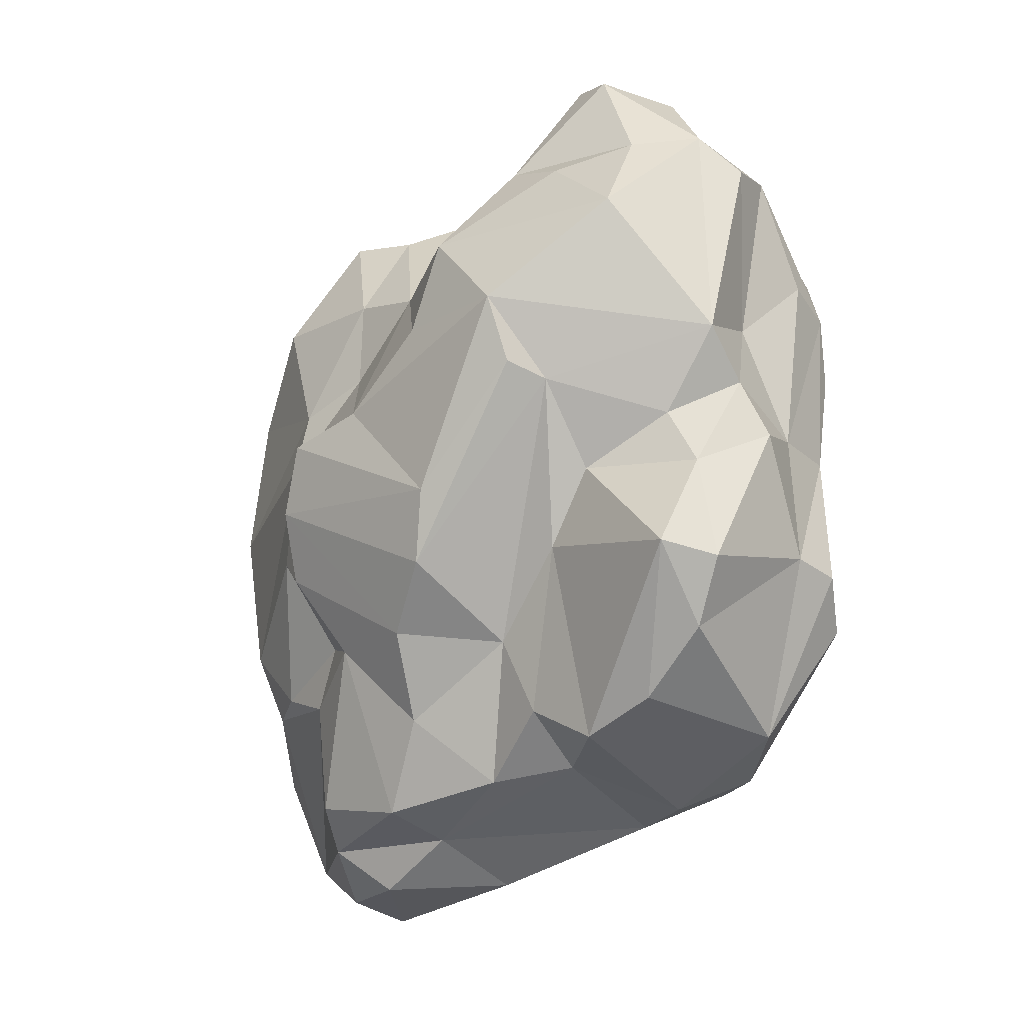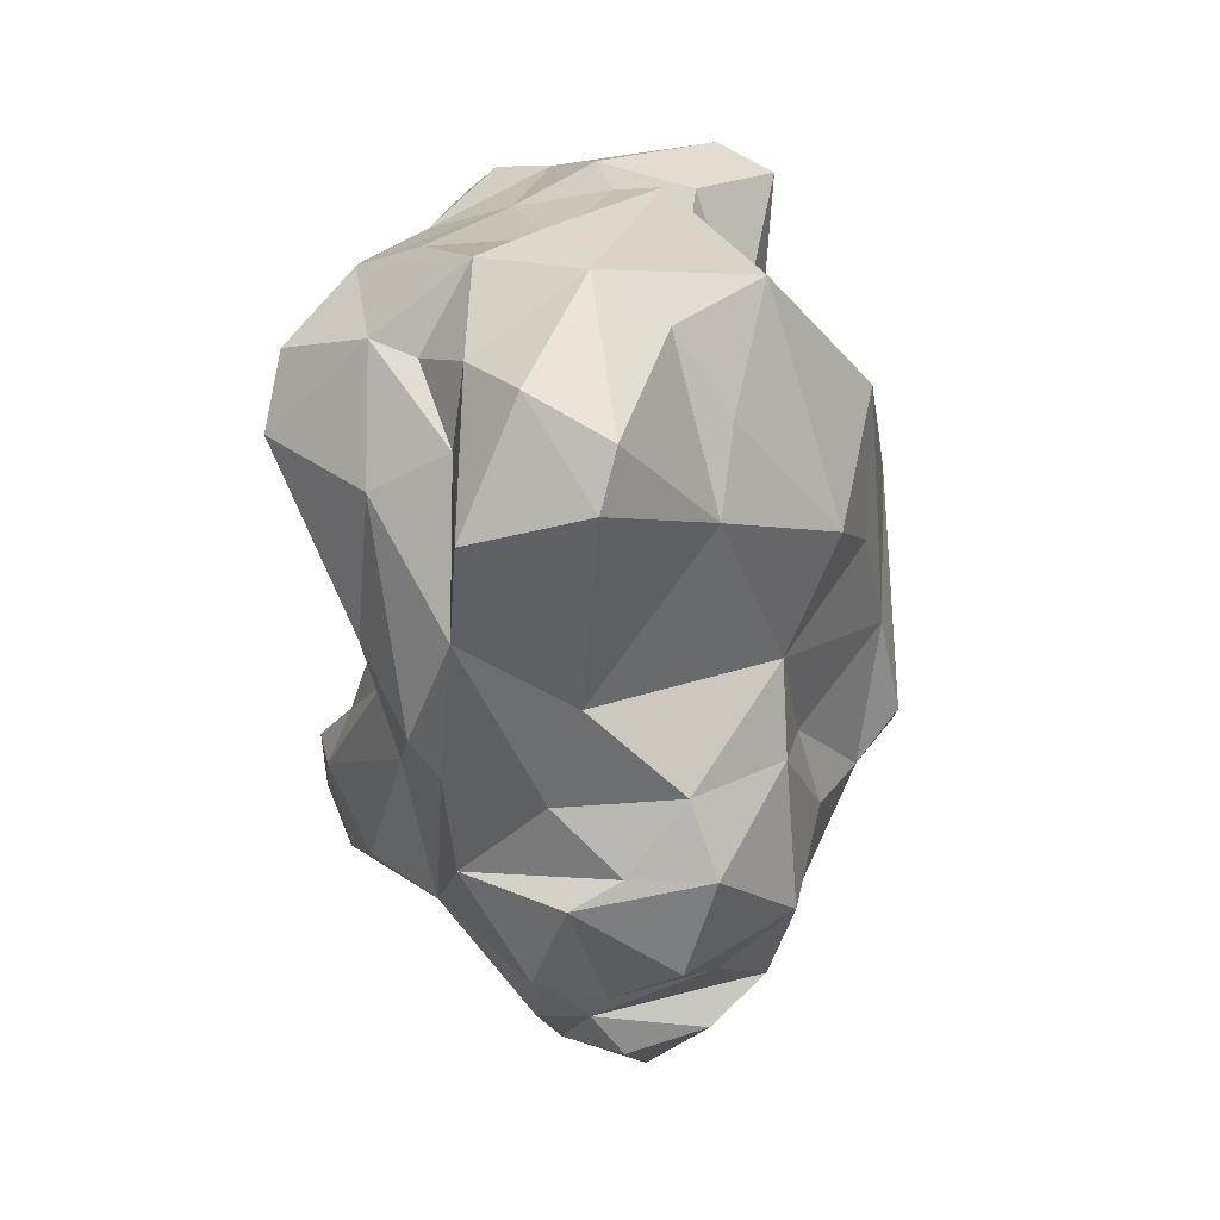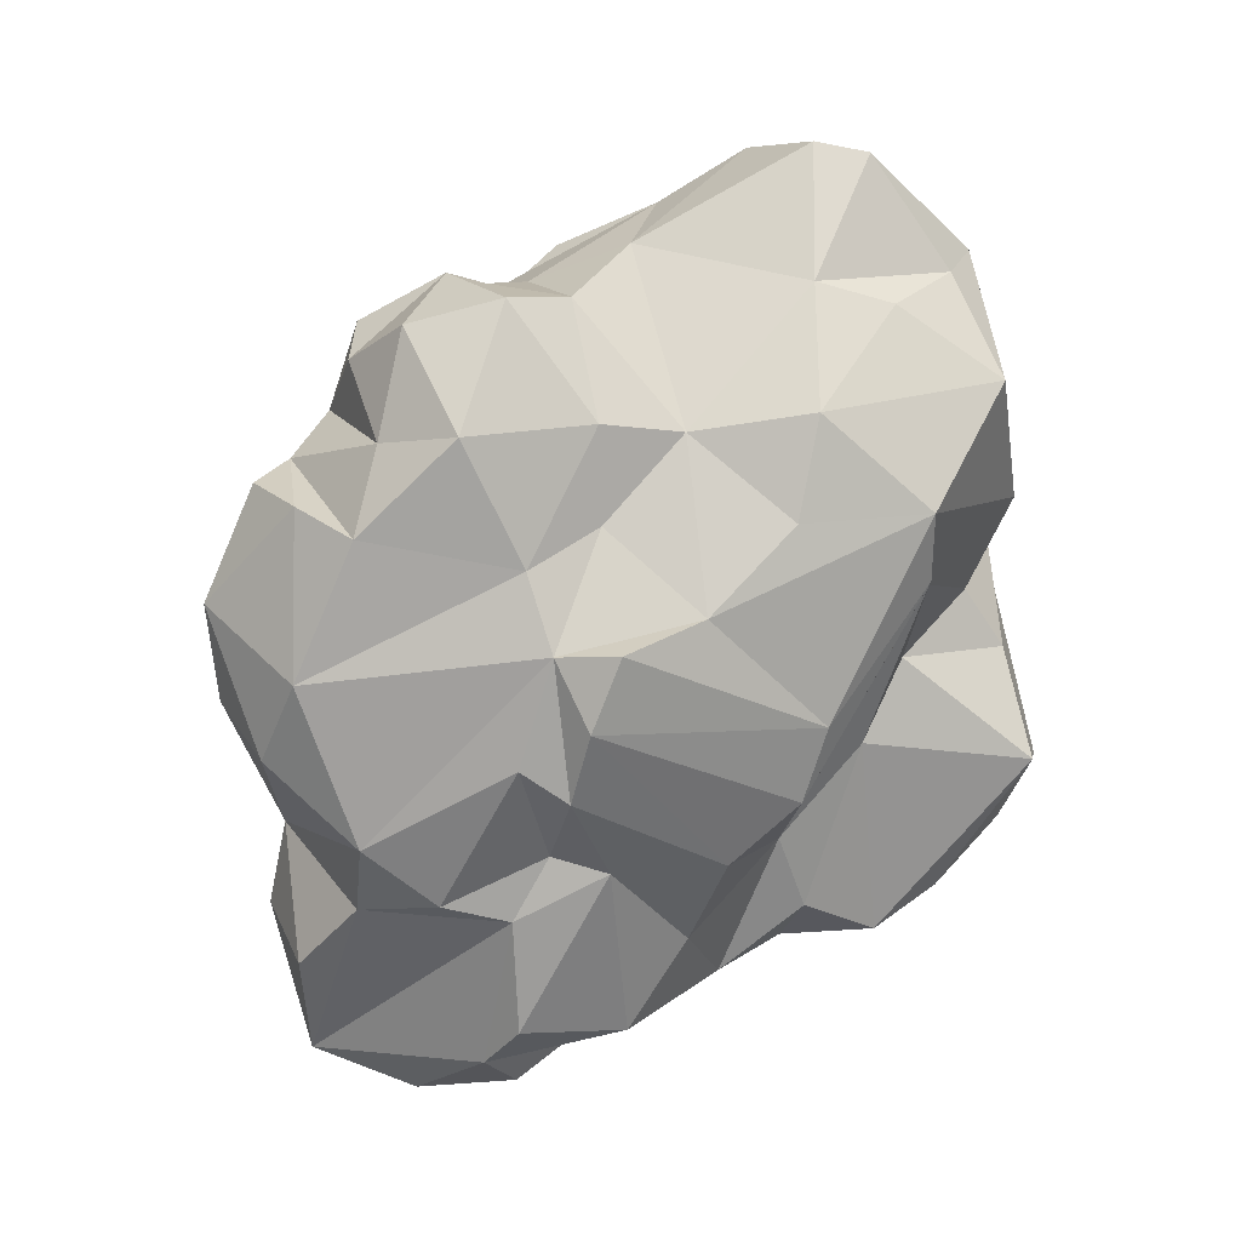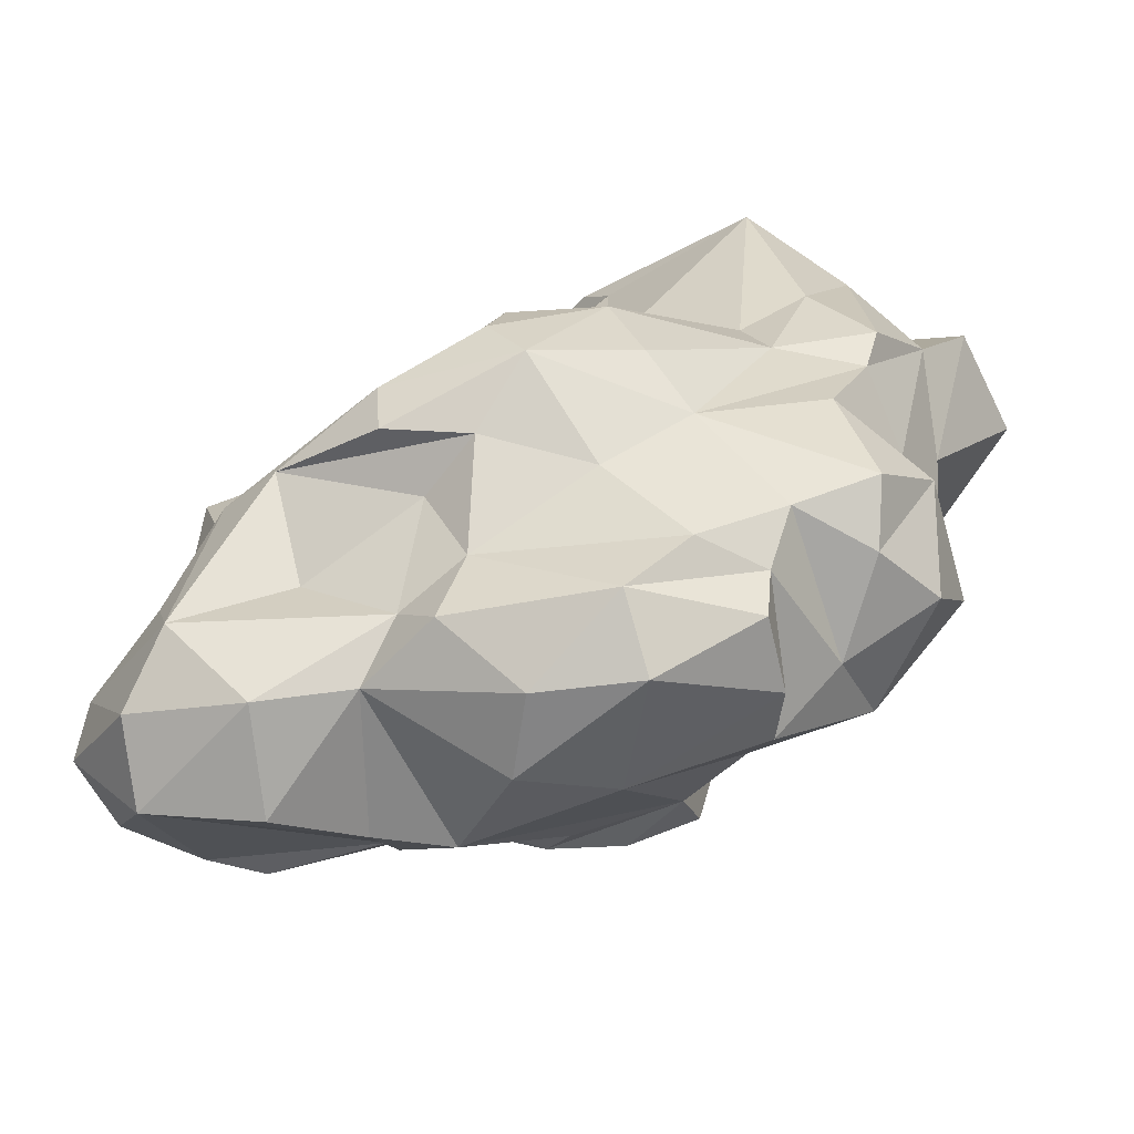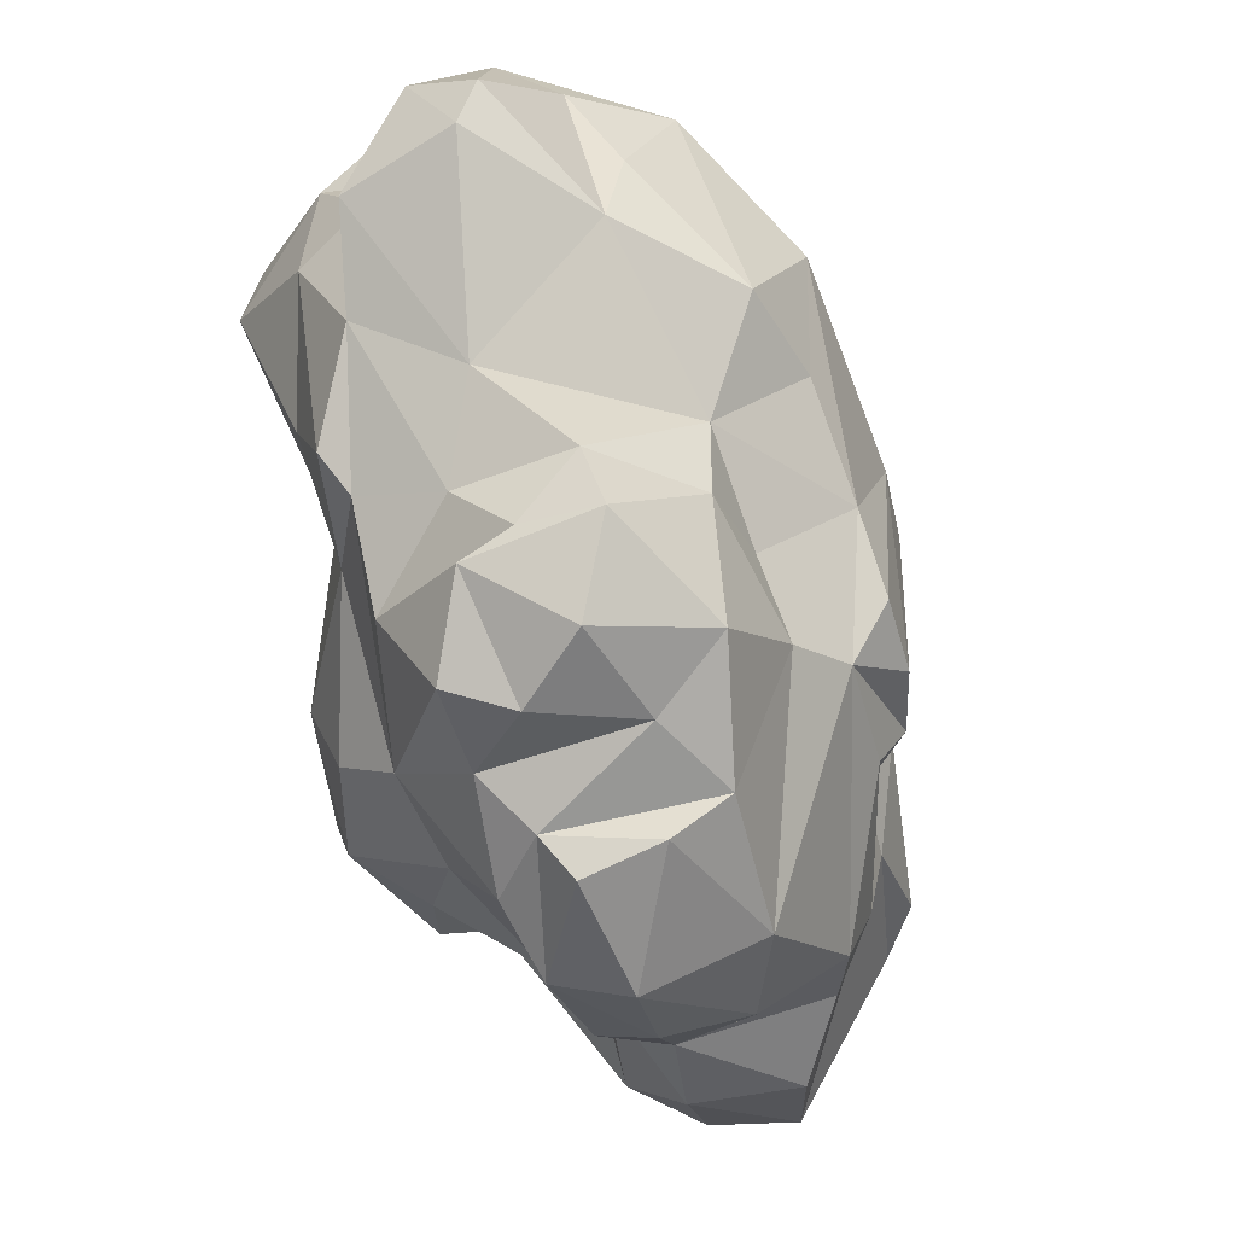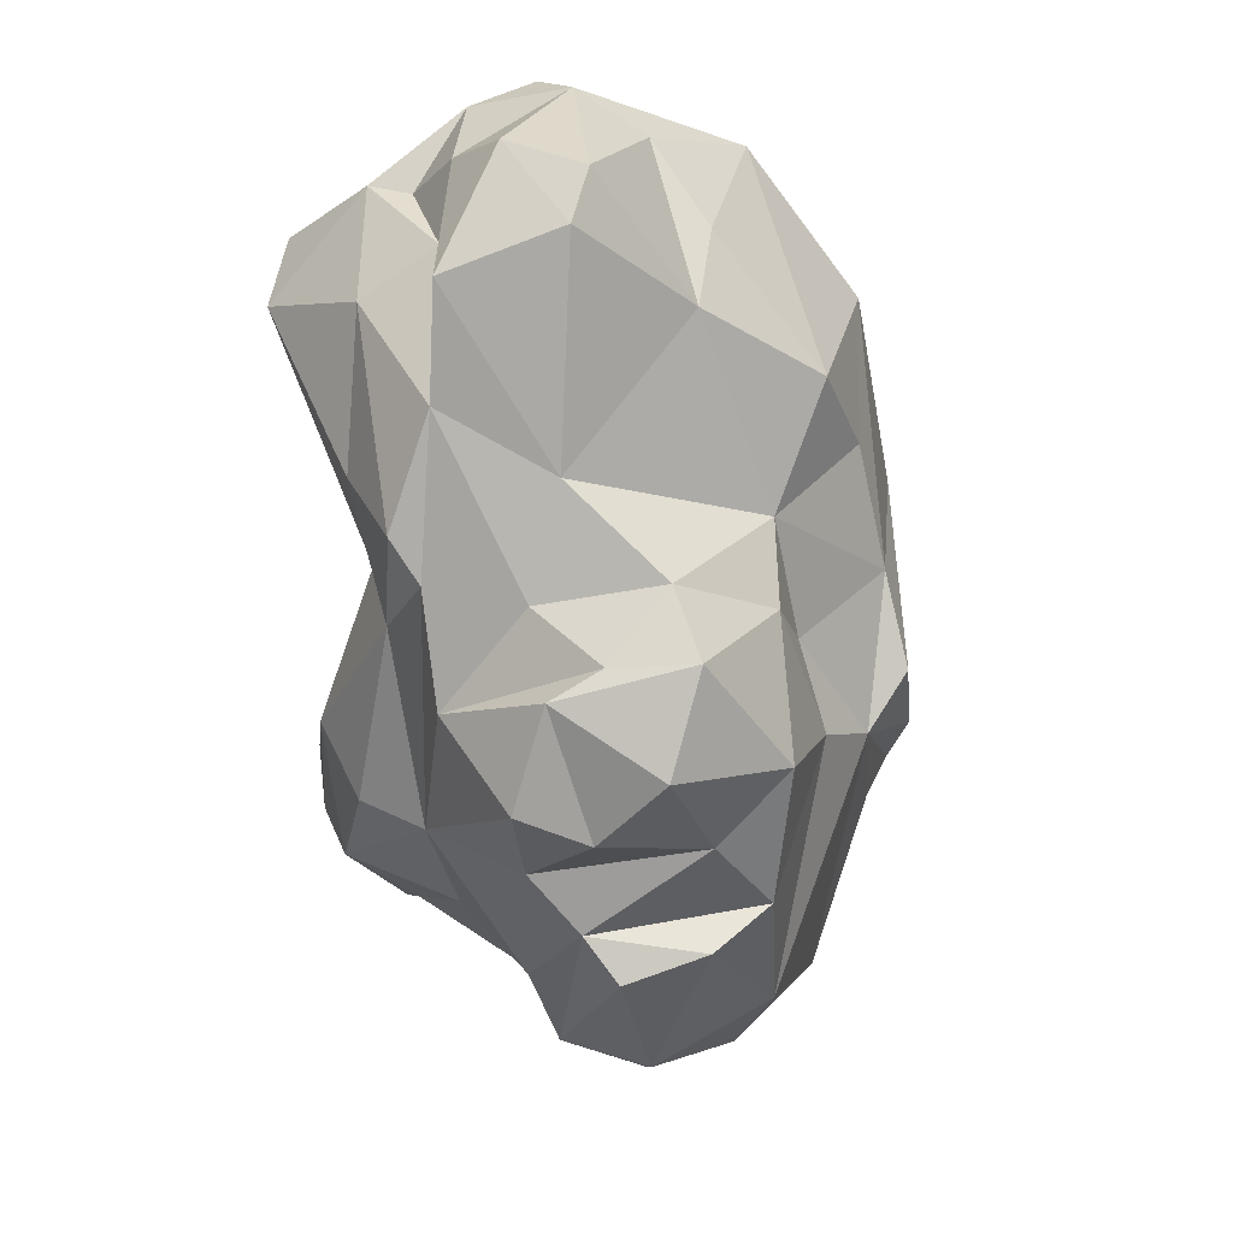
<metadata>
{"format":"obj","ext":"obj","renderer":"f3d","projection":"perspective","resolution":1024,"background":"white","views":[{"elev":-15.7,"azim":138.9,"up":"+Z"},{"elev":12.7,"azim":6.5,"up":"+Y"},{"elev":15.7,"azim":74.0,"up":"+Z"},{"elev":-79.4,"azim":-70.6,"up":"+Y"},{"elev":-34.0,"azim":21.6,"up":"+Y"},{"elev":-16.2,"azim":9.8,"up":"+Y"}]}
</metadata>
<code>
g rock2b_lp_default1
v 1.388 -1.03 -0.4915
v -1.436 -0.9786 -0.304
v 0.7433 0.921 -0.5158
v 0.4477 -1.126 -2.548
v 0.5466 -2.596 -0.3644
v -0.4089 0.5441 2.858
v -0.7625 -1.724 -1.941
v 0.59 1.088 -1.767
v 0.6959 -1.921 1.44
v -1.516 0.8772 1.843
v -1.01 -0.4382 1.54
v 0.7123 -2.109 -1.244
v 1.183 -1.216 0.7935
v -1.187 -0.7046 0.09857
v -0.9808 1.833 -0.9913
v -0.4666 0.8328 -2.106
v -0.643 -1.805 -1.166
v 1.419 1.053 1.019
v 0.7517 0.5624 2.231
v 0.1358 -2.3 -2.32
v 0.9194 1.665 1.644
v -0.8765 -1.764 -0.3745
v -0.085 2.098 0.1398
v 0.1718 -1.974 1.814
v 0.5455 0.1079 -1.943
v -0.08141 -0.8758 2.168
v -1.227 -1.391 -1.136
v 1.301 0.4081 1.6
v -0.9077 -0.6413 -1.417
v 0.1131 -0.3211 2.393
v 0.009702 -2.291 1.238
v 1.39 0.3136 -0.6083
v -1.132 -0.1893 0.7572
v 0.8226 -2.445 0.1448
v -1.205 1.63 0.8591
v 0.6325 -2.376 1.104
v -0.1273 -1.698 -2.695
v -0.7993 1.763 1.428
v 0.8789 -0.5578 -2.105
v -1.298 -1.722 -0.4853
v 1.013 -0.2652 1.472
v -0.4978 1.631 -1.72
v -0.397 -2.188 -0.6775
v 0.4458 1.939 -1.174
v -1.036 -0.1148 1.982
v 1.404 0.2548 1.01
v -0.5243 1.863 0.2359
v -0.3222 -2.418 0.9263
v -0.9278 0.8164 -1.965
v 1.357 -1.112 0.3509
v -1.34 0.8721 0.8684
v -0.3884 -2.278 -2.214
v -0.2133 1.769 0.9699
v -0.8136 -1.708 1.132
v 0.3821 -2.401 -1.676
v 0.1396 1.75 2.28
v 0.0185 -1.376 2.254
v 0.943 -1.677 -1.188
v -0.9484 -0.9877 -1.513
v -0.1171 1.258 2.775
v 0.4834 2.149 -0.7655
v 0.1062 -2.755 -0.1305
v -1.197 -1.512 0.9965
v -0.1828 -0.5927 -2.514
v -0.9269 0.6843 2.288
v 0.05028 1.975 0.4994
v -0.5697 -2.186 -0.2245
v 0.9456 -1.227 -2.016
v 0.4274 1.94 -0.0899
v -1.594 -1.368 0.2207
v 0.9201 -2.108 0.9674
v 1.244 -0.07026 -0.9984
v -0.262 -2.462 -1.526
v -0.9851 1.738 0.1939
v -0.5829 -1.308 1.877
v 0.3386 1.037 2.889
v 0.7298 0.4152 -1.064
v -0.5243 -0.3843 -2.167
v -0.1228 -2.376 -0.973
v -0.1988 -1.851 1.967
v 1.037 1.189 0.506
v -1.156 -0.1055 0.1474
v -0.6954 1.304 2.137
v -0.2302 -2.02 1.454
v 0.3853 -0.6202 -2.243
v 0.8143 1.988 -0.6902
v -0.7465 -2.13 -1.855
v -0.08807 1.919 2.041
v 1.018 -1.055 -0.9208
v 1.099 -1.557 1.533
v -1.345 -0.7886 0.7221
v -0.3873 -1.579 -2.514
v 1.286 -1.297 -0.3069
v -0.3753 -2.508 -0.4606
v 0.6404 0.615 -1.543
v -0.4265 2.02 -0.6118
v -0.2396 -2.692 0.5091
v 0.7563 -1.209 2.215
v 0.9194 -2.12 -0.8153
v -1.059 1.484 0.1576
v 0.2743 0.591 -1.872
v -0.7583 -1.972 0.5725
v 0.573 -1.745 2.062
v 1.168 -0.7413 -1.005
v -0.4887 0.01813 2.544
v -0.9674 0.491 -1.075
v 0.7982 1.032 2.09
v 0.6809 1.183 -0.02728
v -0.9433 1.39 2.092
v -1.115 -1.827 0.001104
v 0.7114 -1.384 -2.283
v 0.3383 2.016 0.8133
v -0.8275 0.08895 -1.815
v -0.6118 -0.7461 2.147
v 1.579 -0.789 0.3922
v -0.4352 1.782 2.091
v 0.6075 -0.8032 2.18
v 0.2981 -1.705 -2.586
v -0.8985 -0.7944 1.667
v -1.112 -1.213 -1.502
v 0.4233 1.68 0.2884
v 0.2288 -2.839 0.484
v 0.2613 0.7179 2.953
v -1.363 1.128 0.7163
v 1.483 -0.2813 0.5351
v -1.428 -1.663 0.3926
v -0.5549 0.4255 -2.177
v 1.07 -0.7623 0.986
v -0.4266 1.337 2.439
v -1.449 -1.055 0.8753
v 0.9693 -0.2181 -1.533
v -0.7481 2.009 -0.6853
v 0.183 -2.53 1.149
v -0.49 0.9045 2.408
v 1.043 -0.7685 1.551
v 1.545 -0.9574 -0.04803
v -0.9977 1.106 -0.05009
v 0.2953 -1.21 2.225
v 0.4859 1.526 -1.565
v -1.488 -1.505 -0.4372
v 1.286 1.096 0.598
v -1.155 1.65 1.3
v 0.9854 -1.269 -1.309
v -0.7492 -0.5307 2.278
v 0.5115 1.481 2.212
v 1.459 0.438 -0.1538
v -0.8554 1.129 -1.911
v -1.446 1.291 1.741
v -1.604 -1.044 0.3262
g rock2b_lp_group2 rock2b_lp_rock2b_lp_Group5780 rock2b_lp_polySurface1 group7
f 21 18 112
f 137 29 82
f 40 27 110
f 32 77 81
f 50 34 99
f 30 117 41
f 105 114 26
f 142 38 47
f 55 79 73
f 4 37 64
f 3 95 8
f 66 47 53
f 90 71 13
f 80 75 54
f 65 10 45
f 82 51 137
f 10 33 11
f 119 63 54
f 20 37 118
f 20 111 143
f 13 34 50
f 72 32 136
f 2 14 59
f 33 91 11
f 61 96 23
f 16 8 101
f 42 96 44
f 137 106 29
f 99 5 79
f 9 31 71
f 18 28 46
f 21 28 18
f 19 30 41
f 134 109 65
f 12 20 143
f 12 79 55
f 107 19 28
f 6 60 129
f 27 17 22
f 94 62 97
f 112 18 81
f 86 69 108
f 84 9 24
f 26 75 138
f 85 127 101
f 39 104 68
f 135 98 90
f 98 103 90
f 17 27 87
f 78 92 29
f 19 41 28
f 46 28 41
f 59 29 7
f 29 59 14
f 30 105 26
f 123 6 30
f 31 97 133
f 54 126 102
f 18 125 146
f 141 81 18
f 33 14 91
f 51 82 33
f 99 34 5
f 133 97 122
f 109 116 142
f 10 51 33
f 122 34 36
f 36 71 31
f 52 37 20
f 7 29 92
f 112 56 21
f 56 76 145
f 39 85 25
f 77 95 3
f 2 120 140
f 54 63 126
f 41 128 125
f 135 90 13
f 8 16 42
f 113 78 29
f 43 17 87
f 22 17 43
f 8 42 139
f 8 86 3
f 11 45 10
f 114 119 54
f 93 50 99
f 136 146 115
f 47 23 96
f 15 147 137
f 102 48 54
f 48 102 67
f 16 147 42
f 15 42 147
f 128 50 125
f 125 115 146
f 10 35 124
f 35 100 124
f 87 92 52
f 87 73 43
f 112 53 88
f 53 47 38
f 84 80 54
f 84 54 48
f 55 73 20
f 55 20 12
f 60 56 129
f 53 116 88
f 57 103 98
f 84 24 80
f 1 104 72
f 50 93 1
f 120 27 140
f 87 27 120
f 76 56 60
f 60 6 123
f 96 61 44
f 8 139 86
f 79 5 62
f 5 34 122
f 14 149 91
f 130 149 70
f 64 127 85
f 78 113 127
f 6 105 30
f 105 6 134
f 47 66 23
f 23 69 61
f 67 22 43
f 94 79 62
f 118 111 20
f 64 85 4
f 66 69 23
f 121 112 81
f 2 140 70
f 126 40 110
f 13 71 34
f 36 34 71
f 39 25 131
f 104 39 131
f 87 52 73
f 73 52 20
f 96 74 47
f 47 74 142
f 54 75 114
f 114 75 26
f 76 19 145
f 123 30 19
f 77 131 25
f 77 32 72
f 92 78 64
f 78 127 64
f 79 43 73
f 43 79 94
f 80 24 57
f 80 57 75
f 77 3 81
f 108 121 81
f 82 29 14
f 82 14 33
f 116 109 83
f 129 56 116
f 9 84 31
f 31 84 48
f 4 85 111
f 39 111 85
f 86 44 61
f 61 69 86
f 7 92 87
f 120 7 87
f 88 56 112
f 56 88 116
f 143 68 104
f 58 93 99
f 90 9 71
f 90 103 9
f 63 119 130
f 126 63 130
f 92 64 37
f 52 92 37
f 58 89 93
f 93 89 1
f 67 94 97
f 67 43 94
f 77 25 95
f 25 85 101
f 132 42 15
f 15 74 132
f 67 97 48
f 31 48 97
f 117 30 26
f 138 117 26
f 12 99 79
f 99 12 58
f 74 15 100
f 74 100 35
f 25 101 95
f 101 8 95
f 126 110 102
f 110 67 102
f 103 24 9
f 57 24 103
f 89 143 104
f 89 104 1
f 105 134 65
f 105 65 144
f 106 113 29
f 137 147 106
f 21 107 28
f 56 145 21
f 81 3 108
f 86 108 3
f 65 109 10
f 109 142 148
f 27 22 110
f 110 22 67
f 143 111 68
f 68 111 39
f 121 66 112
f 112 66 53
f 49 127 113
f 106 49 113
f 144 65 45
f 144 45 119
f 50 136 115
f 125 50 115
f 142 116 38
f 53 38 116
f 117 138 98
f 117 98 135
f 37 4 118
f 118 4 111
f 45 11 119
f 119 11 130
f 120 2 59
f 120 59 7
f 121 108 69
f 69 66 121
f 62 5 122
f 97 62 122
f 123 19 76
f 76 60 123
f 10 124 51
f 100 51 124
f 18 46 125
f 41 125 46
f 140 126 70
f 130 70 126
f 101 127 16
f 127 49 16
f 128 135 13
f 128 13 50
f 129 116 83
f 6 129 134
f 130 11 91
f 149 130 91
f 131 77 72
f 131 72 104
f 132 96 42
f 96 132 74
f 122 36 133
f 31 133 36
f 134 83 109
f 134 129 83
f 41 135 128
f 41 117 135
f 1 72 136
f 50 1 136
f 100 15 137
f 51 100 137
f 57 138 75
f 57 98 138
f 44 139 42
f 139 44 86
f 27 40 140
f 126 140 40
f 141 32 81
f 146 141 18
f 10 142 35
f 74 35 142
f 12 143 58
f 58 143 89
f 114 105 144
f 114 144 119
f 19 107 145
f 145 107 21
f 141 146 32
f 32 146 136
f 49 147 16
f 106 147 49
f 142 10 148
f 109 148 10
f 14 2 149
f 2 70 149

</code>
